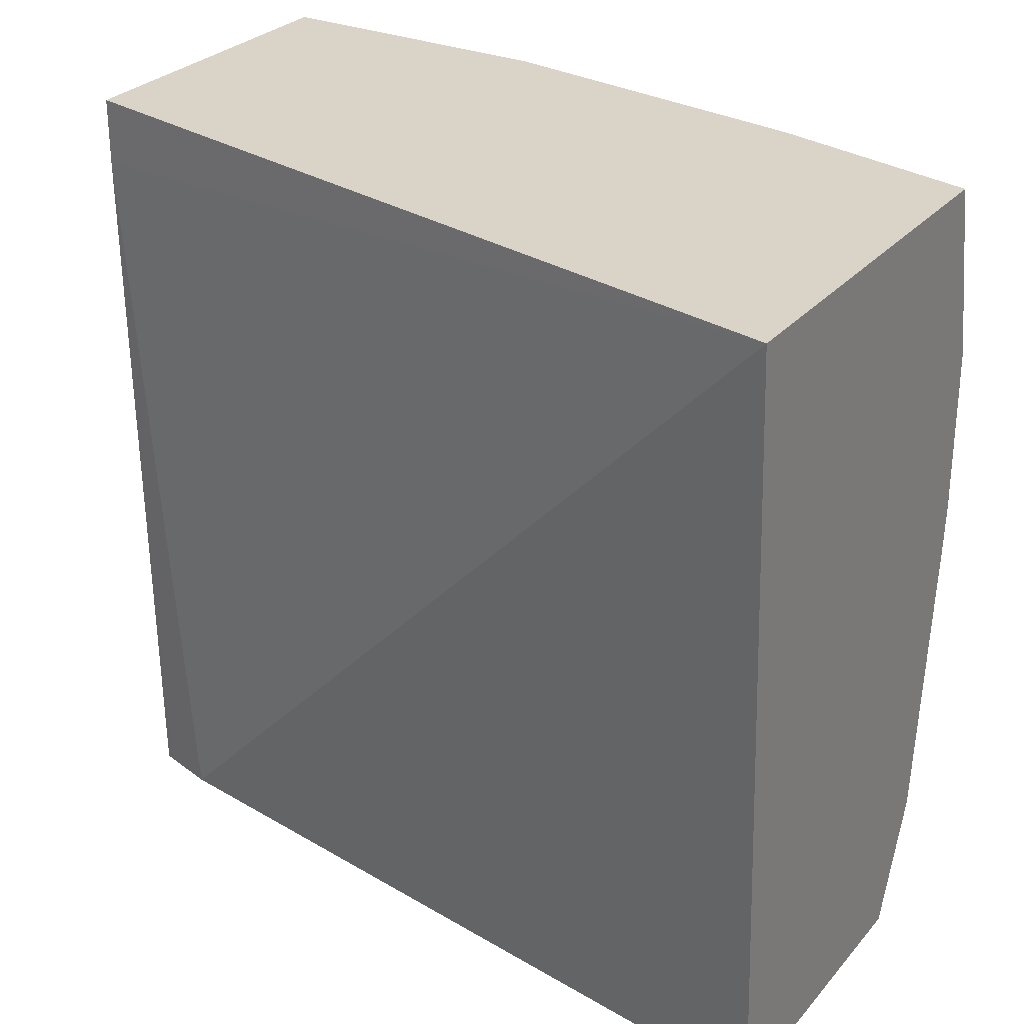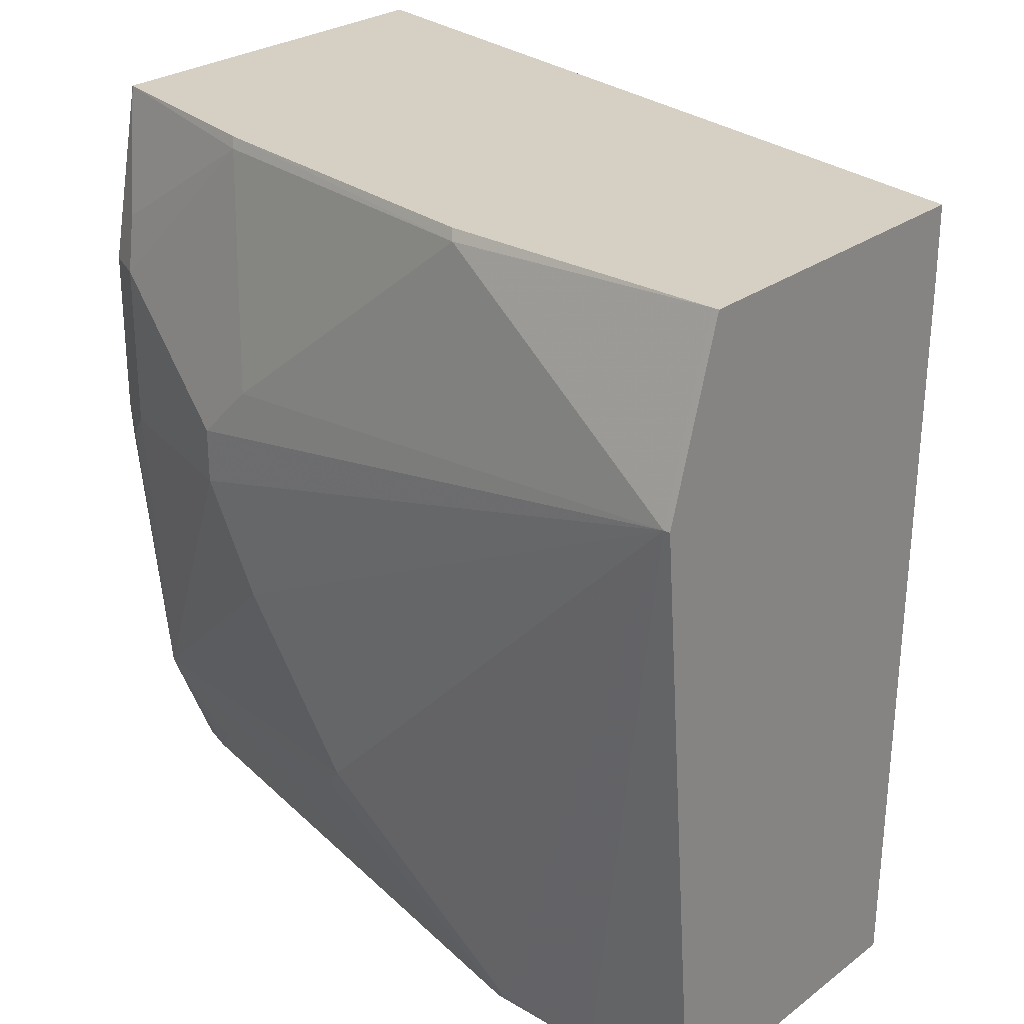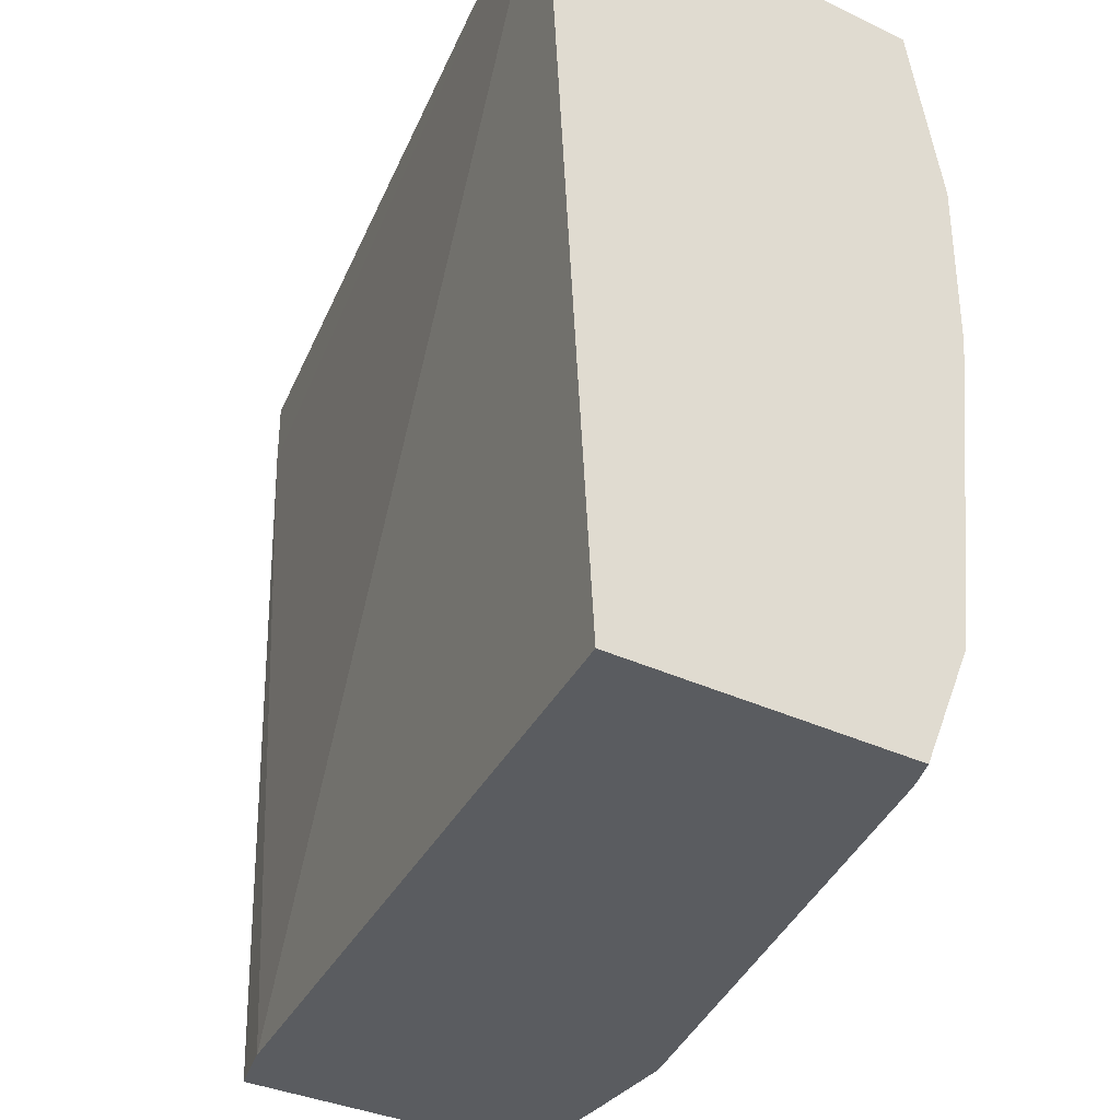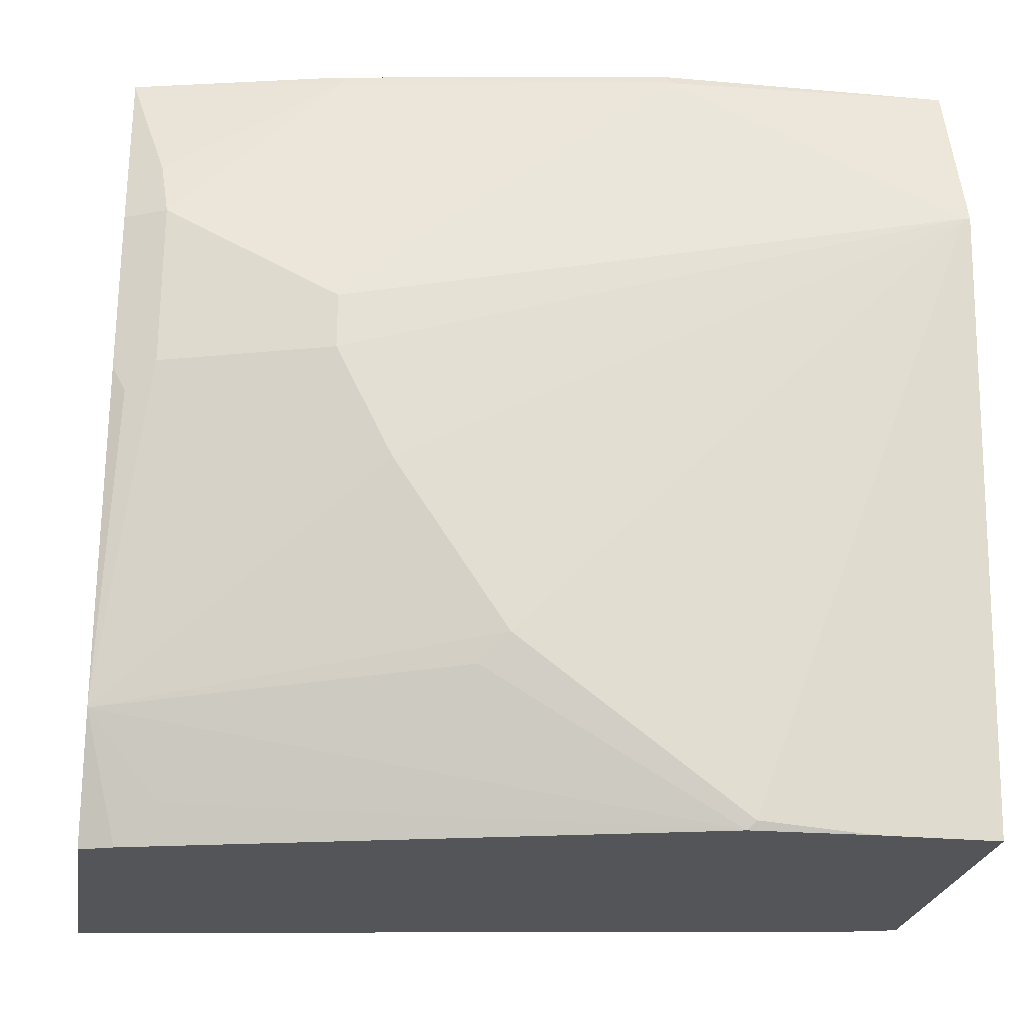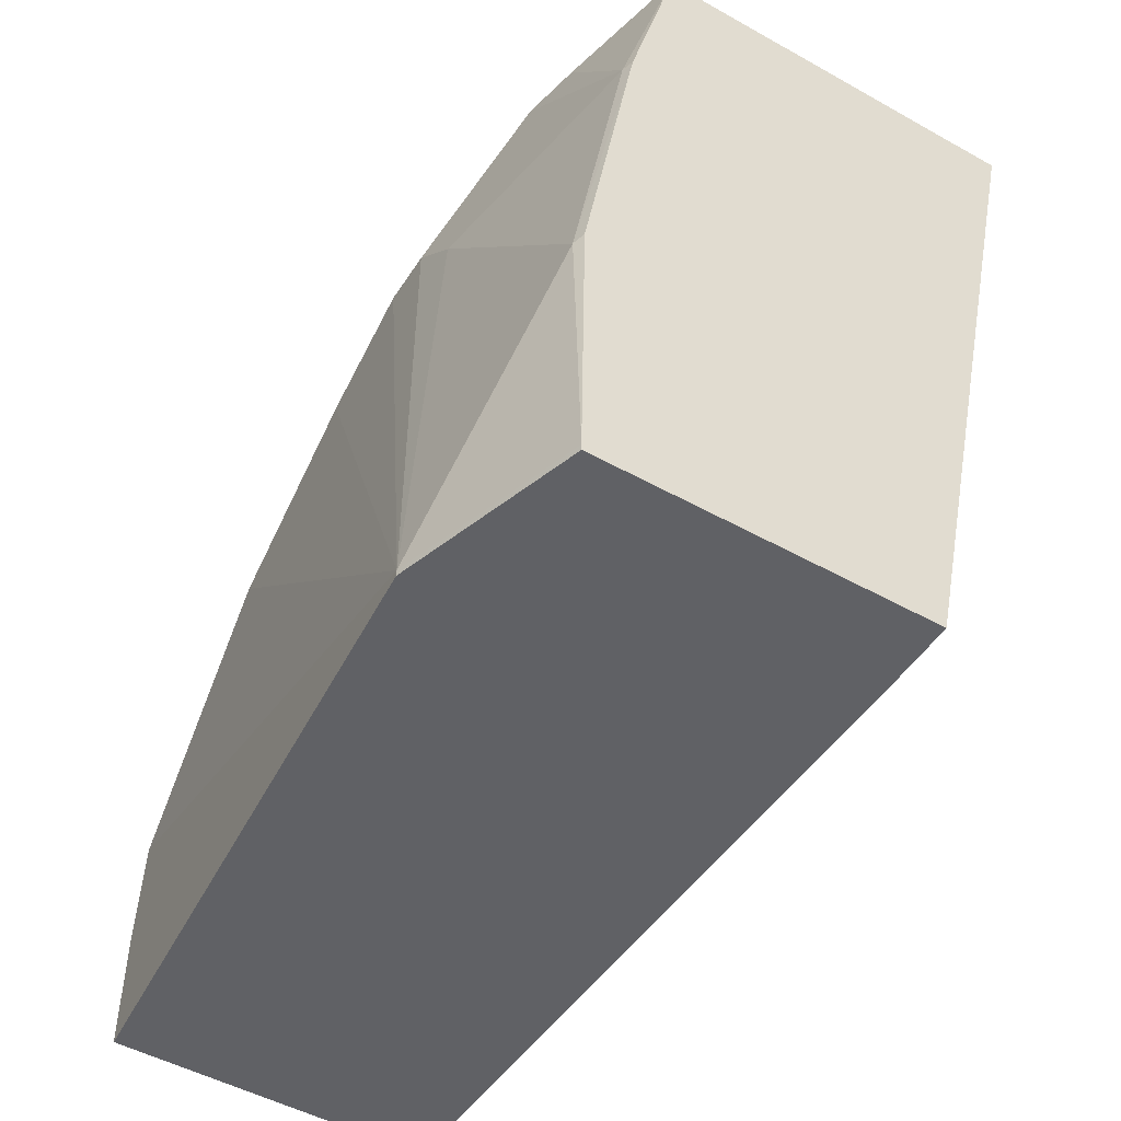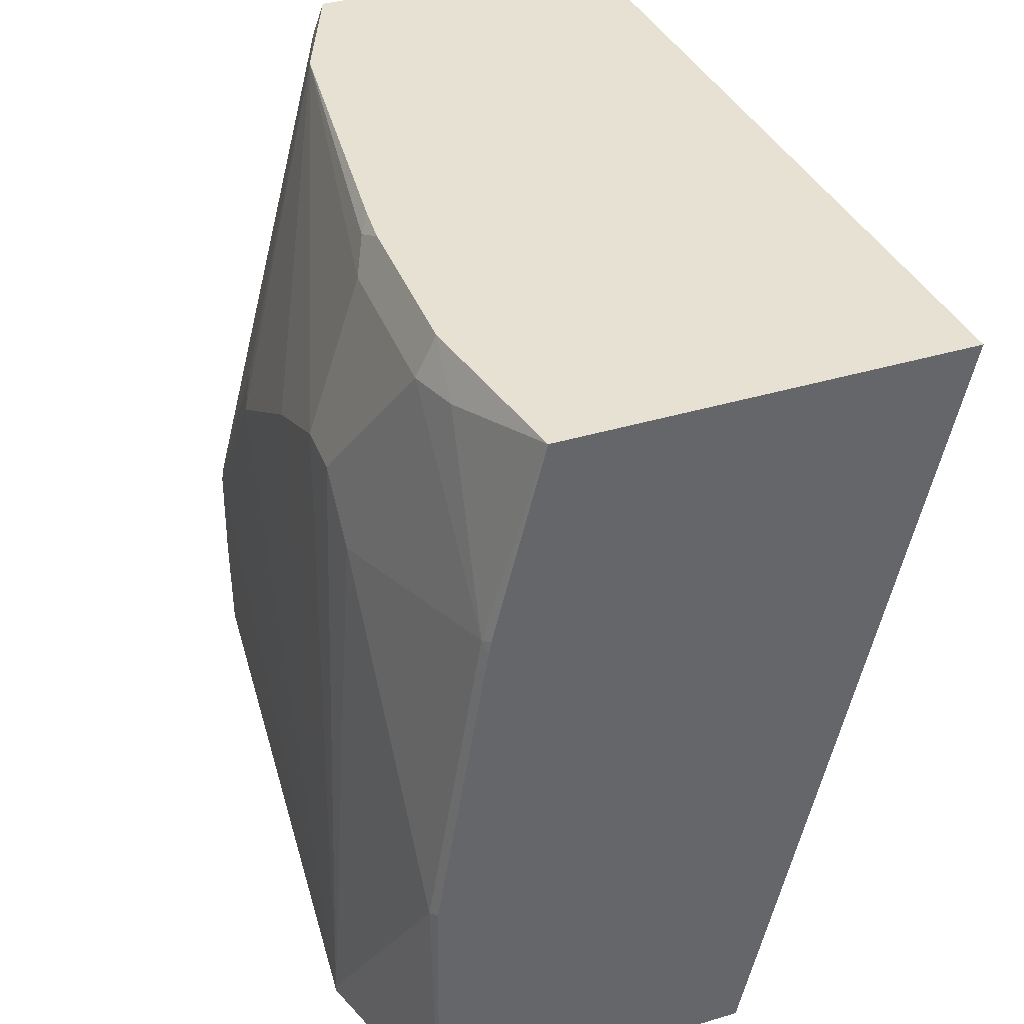
<metadata>
{"format":"obj","ext":"obj","renderer":"f3d","projection":"perspective","resolution":1024,"background":"white","views":[{"elev":28.4,"azim":-58.0,"up":"+Y"},{"elev":26.4,"azim":130.7,"up":"+Y"},{"elev":-34.2,"azim":-32.9,"up":"+Y"},{"elev":-24.4,"azim":80.7,"up":"+Y"},{"elev":-49.5,"azim":148.3,"up":"+Z"},{"elev":39.5,"azim":159.6,"up":"+Z"}]}
</metadata>
<code>
v 0.316 -0.08947 -0.3182
v 0.2045 -0.08947 -0.3182
v 0.316 -0.08947 -0.316
v 0.3346 -0.1487 -0.3182
v 0.2045 -0.1115 -0.3182
v 0.1449 -0.08947 -0.04213
v 0.3346 -0.1487 -0.316
v 0.3142 -0.08947 -0.2213
v 0.316 -0.09294 -0.223
v 0.316 -0.356 -0.3182
v 0.2091 -0.356 -0.3182
v 0.2084 -0.356 -0.316
v 0.203 -0.356 -0.2974
v 0.1605 -0.356 -0.04213
v 0.2788 -0.08947 -0.04213
v 0.316 -0.3532 -0.2416
v 0.316 -0.356 -0.2788
v 0.316 -0.1673 -0.1301
v 0.316 -0.1859 -0.1115
v 0.316 -0.2045 -0.1115
v 0.316 -0.2416 -0.1301
v 0.316 -0.2974 -0.1673
v 0.2965 -0.08947 -0.1146
v 0.2974 -0.09294 -0.1115
v 0.2621 -0.356 -0.04213
v 0.2906 -0.1487 -0.04213
v 0.2927 -0.1301 -0.05345
v 0.2957 -0.08947 -0.1098
v 0.3146 -0.356 -0.2388
v 0.3113 -0.3067 -0.158
v 0.2974 -0.1301 -0.07436
v 0.2974 -0.1487 -0.05577
v 0.2974 -0.2045 -0.05577
v 0.2788 -0.316 -0.04213
v 0.2661 -0.356 -0.05294
v 0.2906 -0.2045 -0.04213
v 0.2742 -0.3438 -0.06507
v 0.2927 -0.2138 -0.04648
v 0.2895 -0.2181 -0.04213
f 18 32 19
f 16 22 30
f 19 32 33
f 18 31 32
f 18 24 31
f 16 30 29
f 10 35 25
f 10 14 13
f 15 24 28
f 15 27 24
f 15 26 27
f 10 12 11
f 10 13 12
f 19 33 20
f 10 25 14
f 16 29 17
f 20 33 34
f 34 38 39
f 21 34 22
f 10 29 35
f 36 39 38
f 34 35 37
f 33 38 34
f 33 36 38
f 29 37 35
f 29 34 37
f 20 34 21
f 29 30 34
f 26 32 27
f 26 33 32
f 26 36 33
f 25 35 34
f 24 27 31
f 23 28 24
f 22 34 30
f 27 32 31
f 10 17 29
f 6 26 15
f 9 23 24
f 3 9 7
f 3 8 9
f 2 5 6
f 1 5 2
f 1 11 5
f 1 10 11
f 1 4 10
f 1 7 4
f 1 8 3
f 1 23 8
f 1 28 23
f 1 15 28
f 1 6 15
f 1 2 6
f 9 24 18
f 4 7 17
f 4 17 10
f 1 3 7
f 5 12 13
f 8 23 9
f 5 11 12
f 7 22 16
f 7 21 22
f 7 20 21
f 7 18 19
f 7 9 18
f 7 19 20
f 6 13 14
f 6 36 26
f 6 39 36
f 6 34 39
f 6 25 34
f 7 16 17
f 6 14 25
f 5 13 6

</code>
